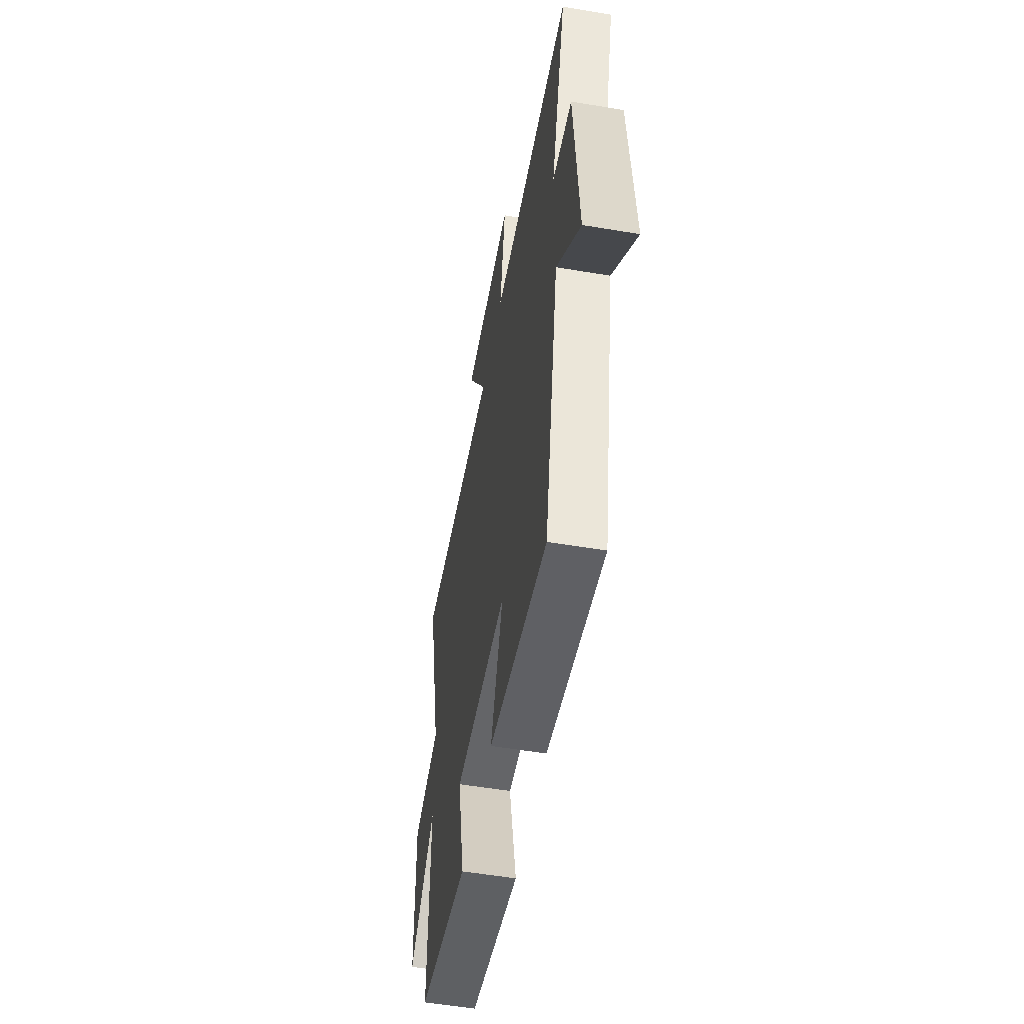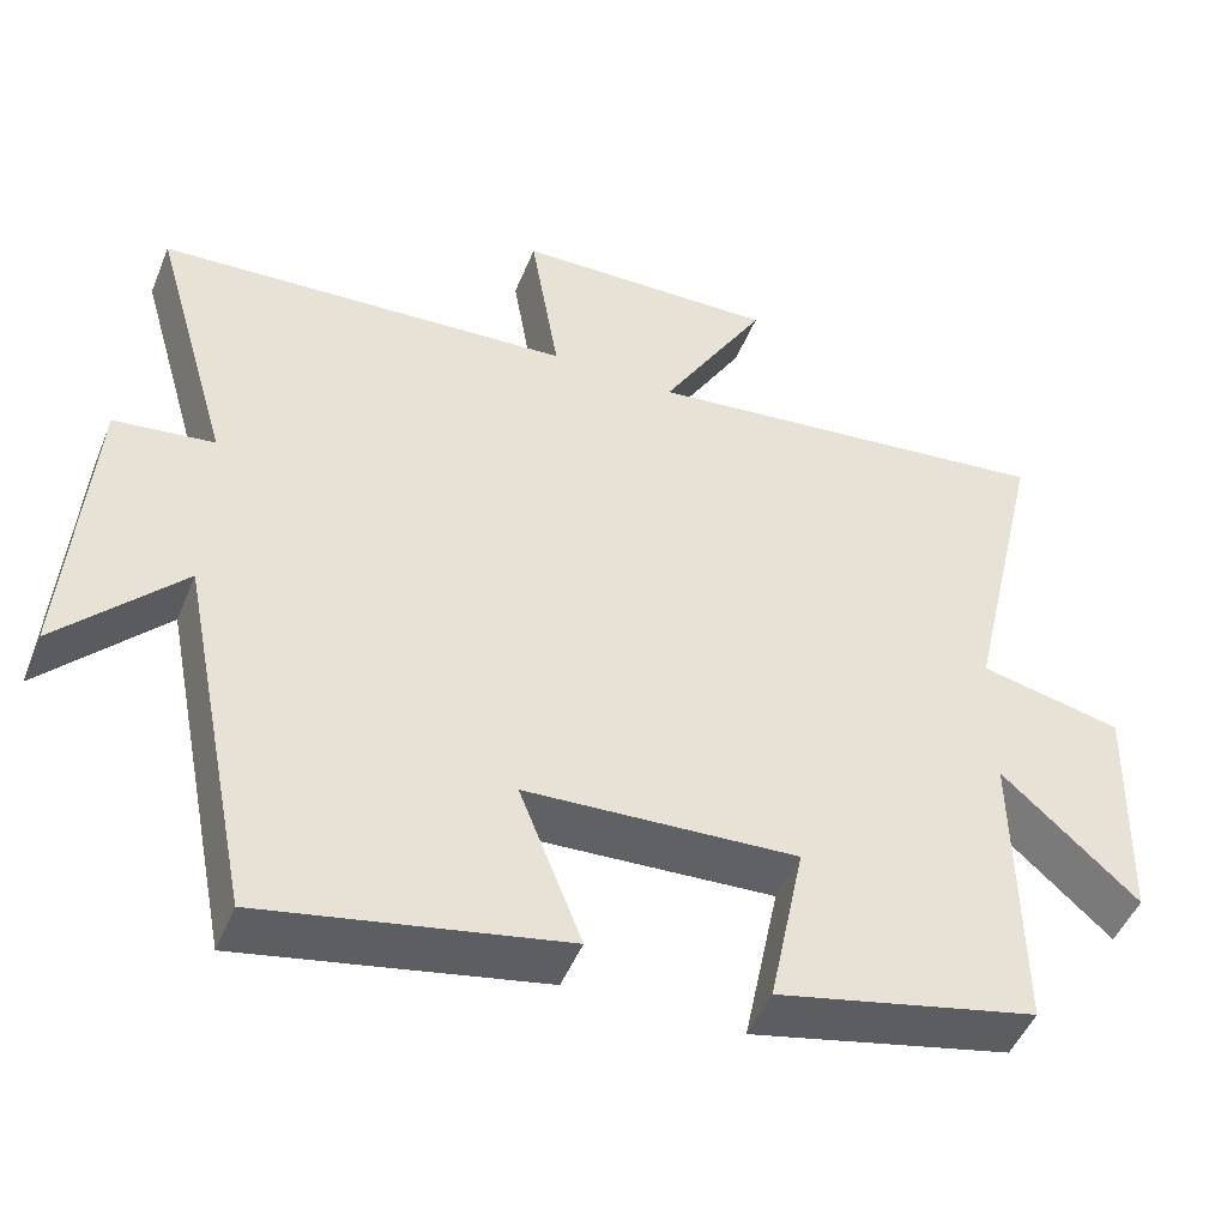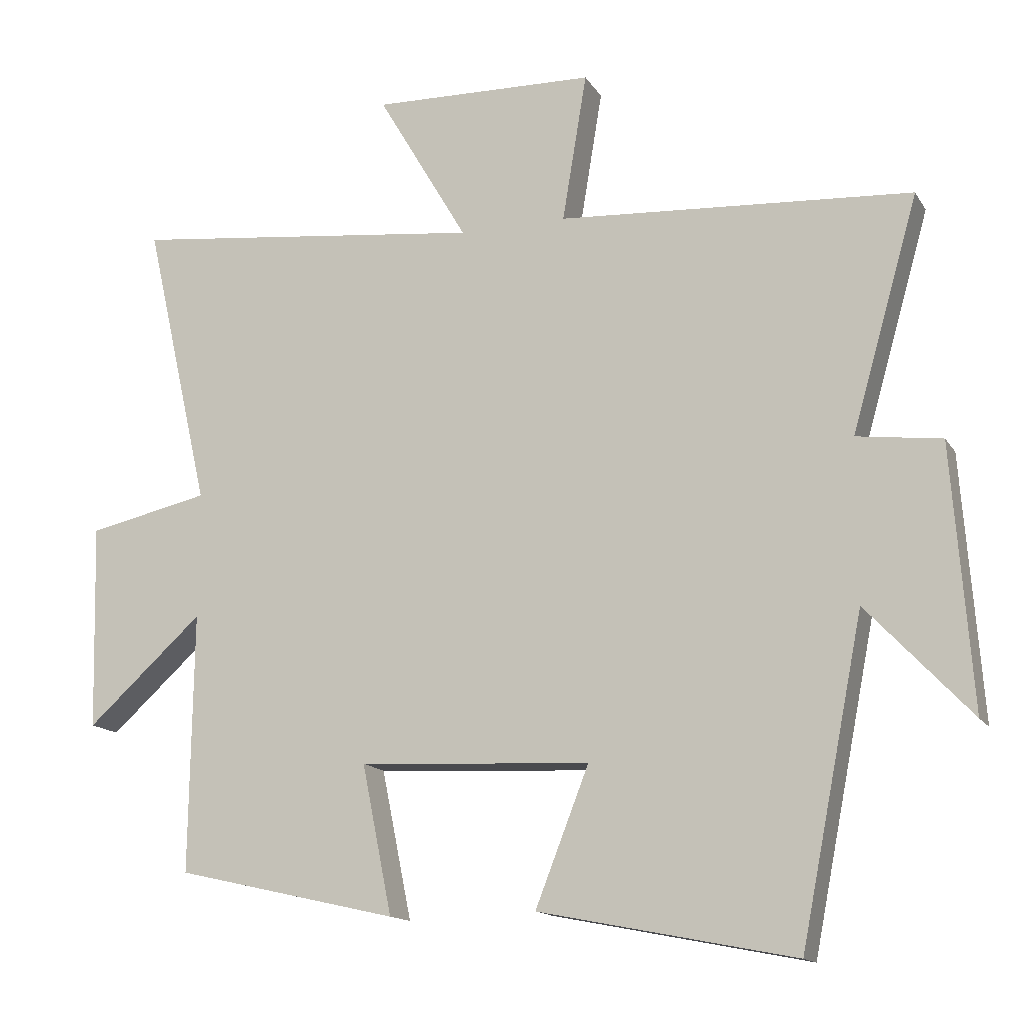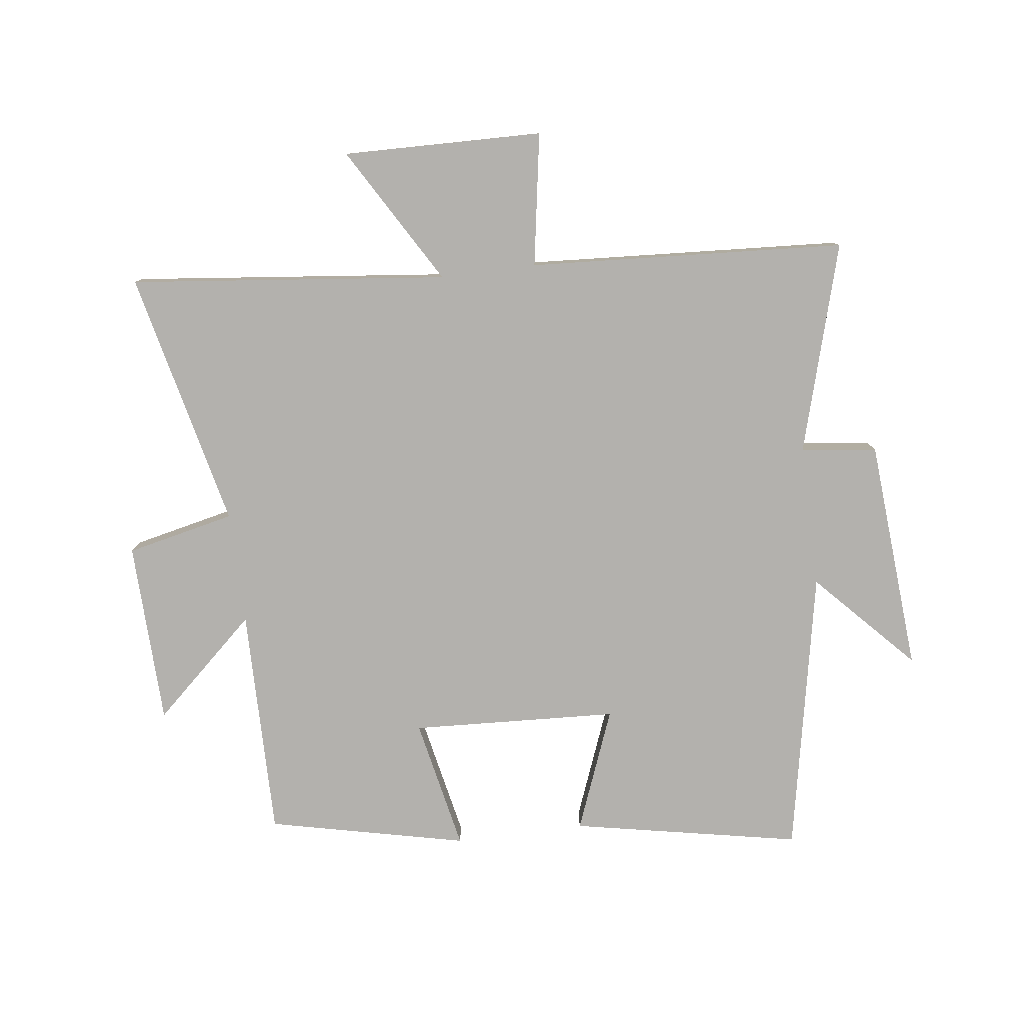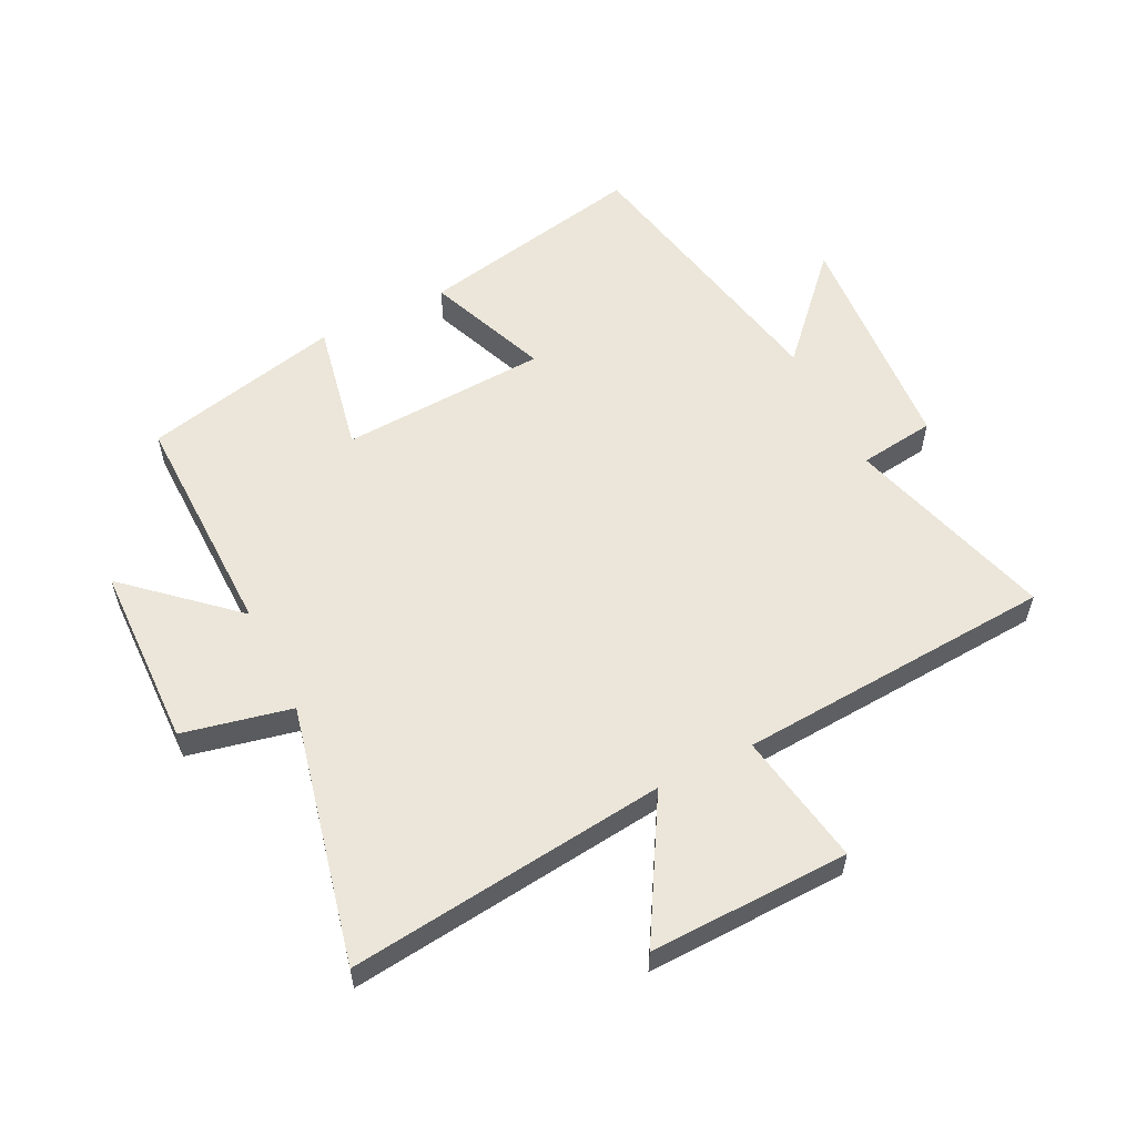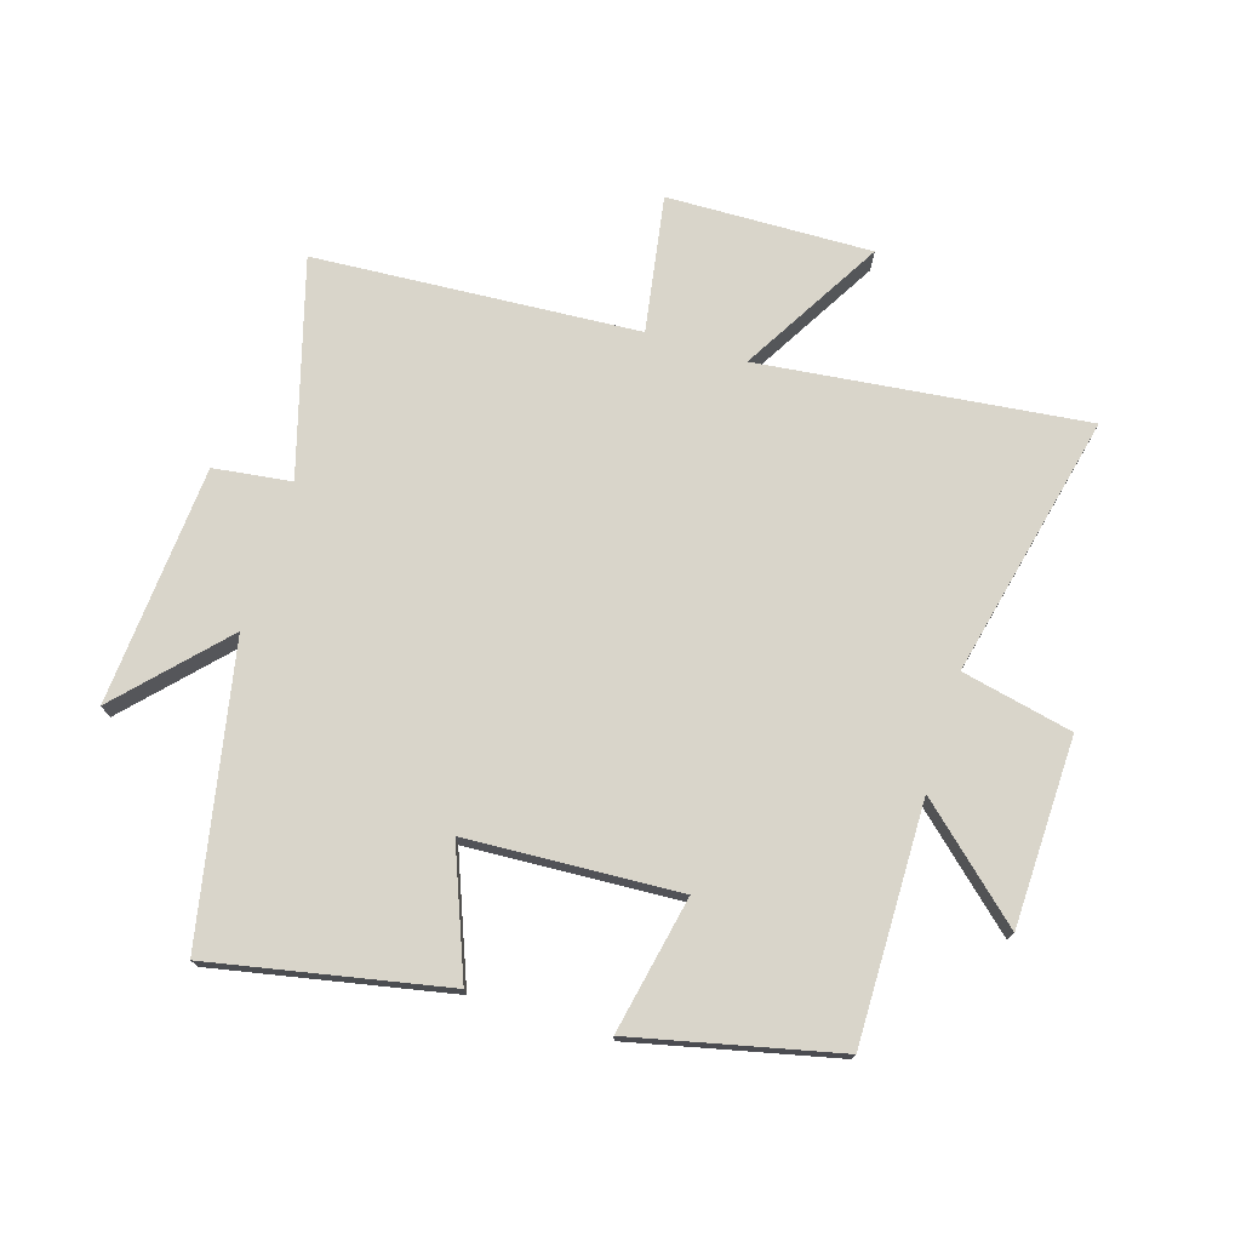
<metadata>
{"format":"obj","ext":"obj","renderer":"f3d","projection":"perspective","resolution":1024,"background":"white","views":[{"elev":-54.6,"azim":79.9,"up":"+Z"},{"elev":-48.2,"azim":158.3,"up":"+Z"},{"elev":-14.5,"azim":21.0,"up":"+Z"},{"elev":-79.3,"azim":7.4,"up":"+Y"},{"elev":56.8,"azim":-26.6,"up":"+Y"},{"elev":74.5,"azim":-162.8,"up":"+Y"}]}
</metadata>
<code>
v -0.505 0.07 -0.426
v -0.5 0.07 -0.048
v -0.669 0.07 -0.201
v -0.677 0.07 0.099
v -0.5 0.07 0.138
v -0.596 0.07 0.559
v -0.077 0.07 0.5
v -0.209 0.07 0.725
v 0.117 0.07 0.717
v 0.081 0.07 0.5
v 0.598 0.07 0.467
v 0.5 0.07 0.126
v 0.624 0.07 0.11
v 0.652 0.07 -0.272
v 0.5 0.07 -0.11
v 0.408 0.07 -0.574
v 0.035 0.07 -0.5
v 0.113 0.07 -0.301
v -0.225 0.07 -0.283
v -0.181 0.07 -0.5
v -0.505 0 -0.426
v -0.5 0 -0.048
v -0.669 0 -0.201
v -0.677 0 0.099
v -0.5 0 0.138
v -0.596 0 0.559
v -0.077 0 0.5
v -0.209 0 0.725
v 0.117 0 0.717
v 0.081 0 0.5
v 0.598 0 0.467
v 0.5 0 0.126
v 0.624 0 0.11
v 0.652 0 -0.272
v 0.5 0 -0.11
v 0.408 0 -0.574
v 0.035 0 -0.5
v 0.113 0 -0.301
v -0.225 0 -0.283
v -0.181 0 -0.5
f 19 20 1 2
f 18 19 2
f 15 16 17 18
f 15 18 2
f 12 13 14 15
f 12 15 2
f 10 11 12 2
f 7 8 9 10
f 7 10 2 3
f 5 6 7
f 5 7 3
f 3 4 5
f 22 21 40 39
f 22 39 38
f 38 37 36 35
f 22 38 35
f 35 34 33 32
f 22 35 32
f 22 32 31 30
f 30 29 28 27
f 23 22 30 27
f 27 26 25
f 23 27 25
f 25 24 23
f 1 21 22 2
f 2 22 23 3
f 3 23 24 4
f 4 24 25 5
f 5 25 26 6
f 6 26 27 7
f 7 27 28 8
f 8 28 29 9
f 9 29 30 10
f 10 30 31 11
f 11 31 32 12
f 12 32 33 13
f 13 33 34 14
f 14 34 35 15
f 15 35 36 16
f 16 36 37 17
f 17 37 38 18
f 18 38 39 19
f 19 39 40 20
f 20 40 21 1

</code>
